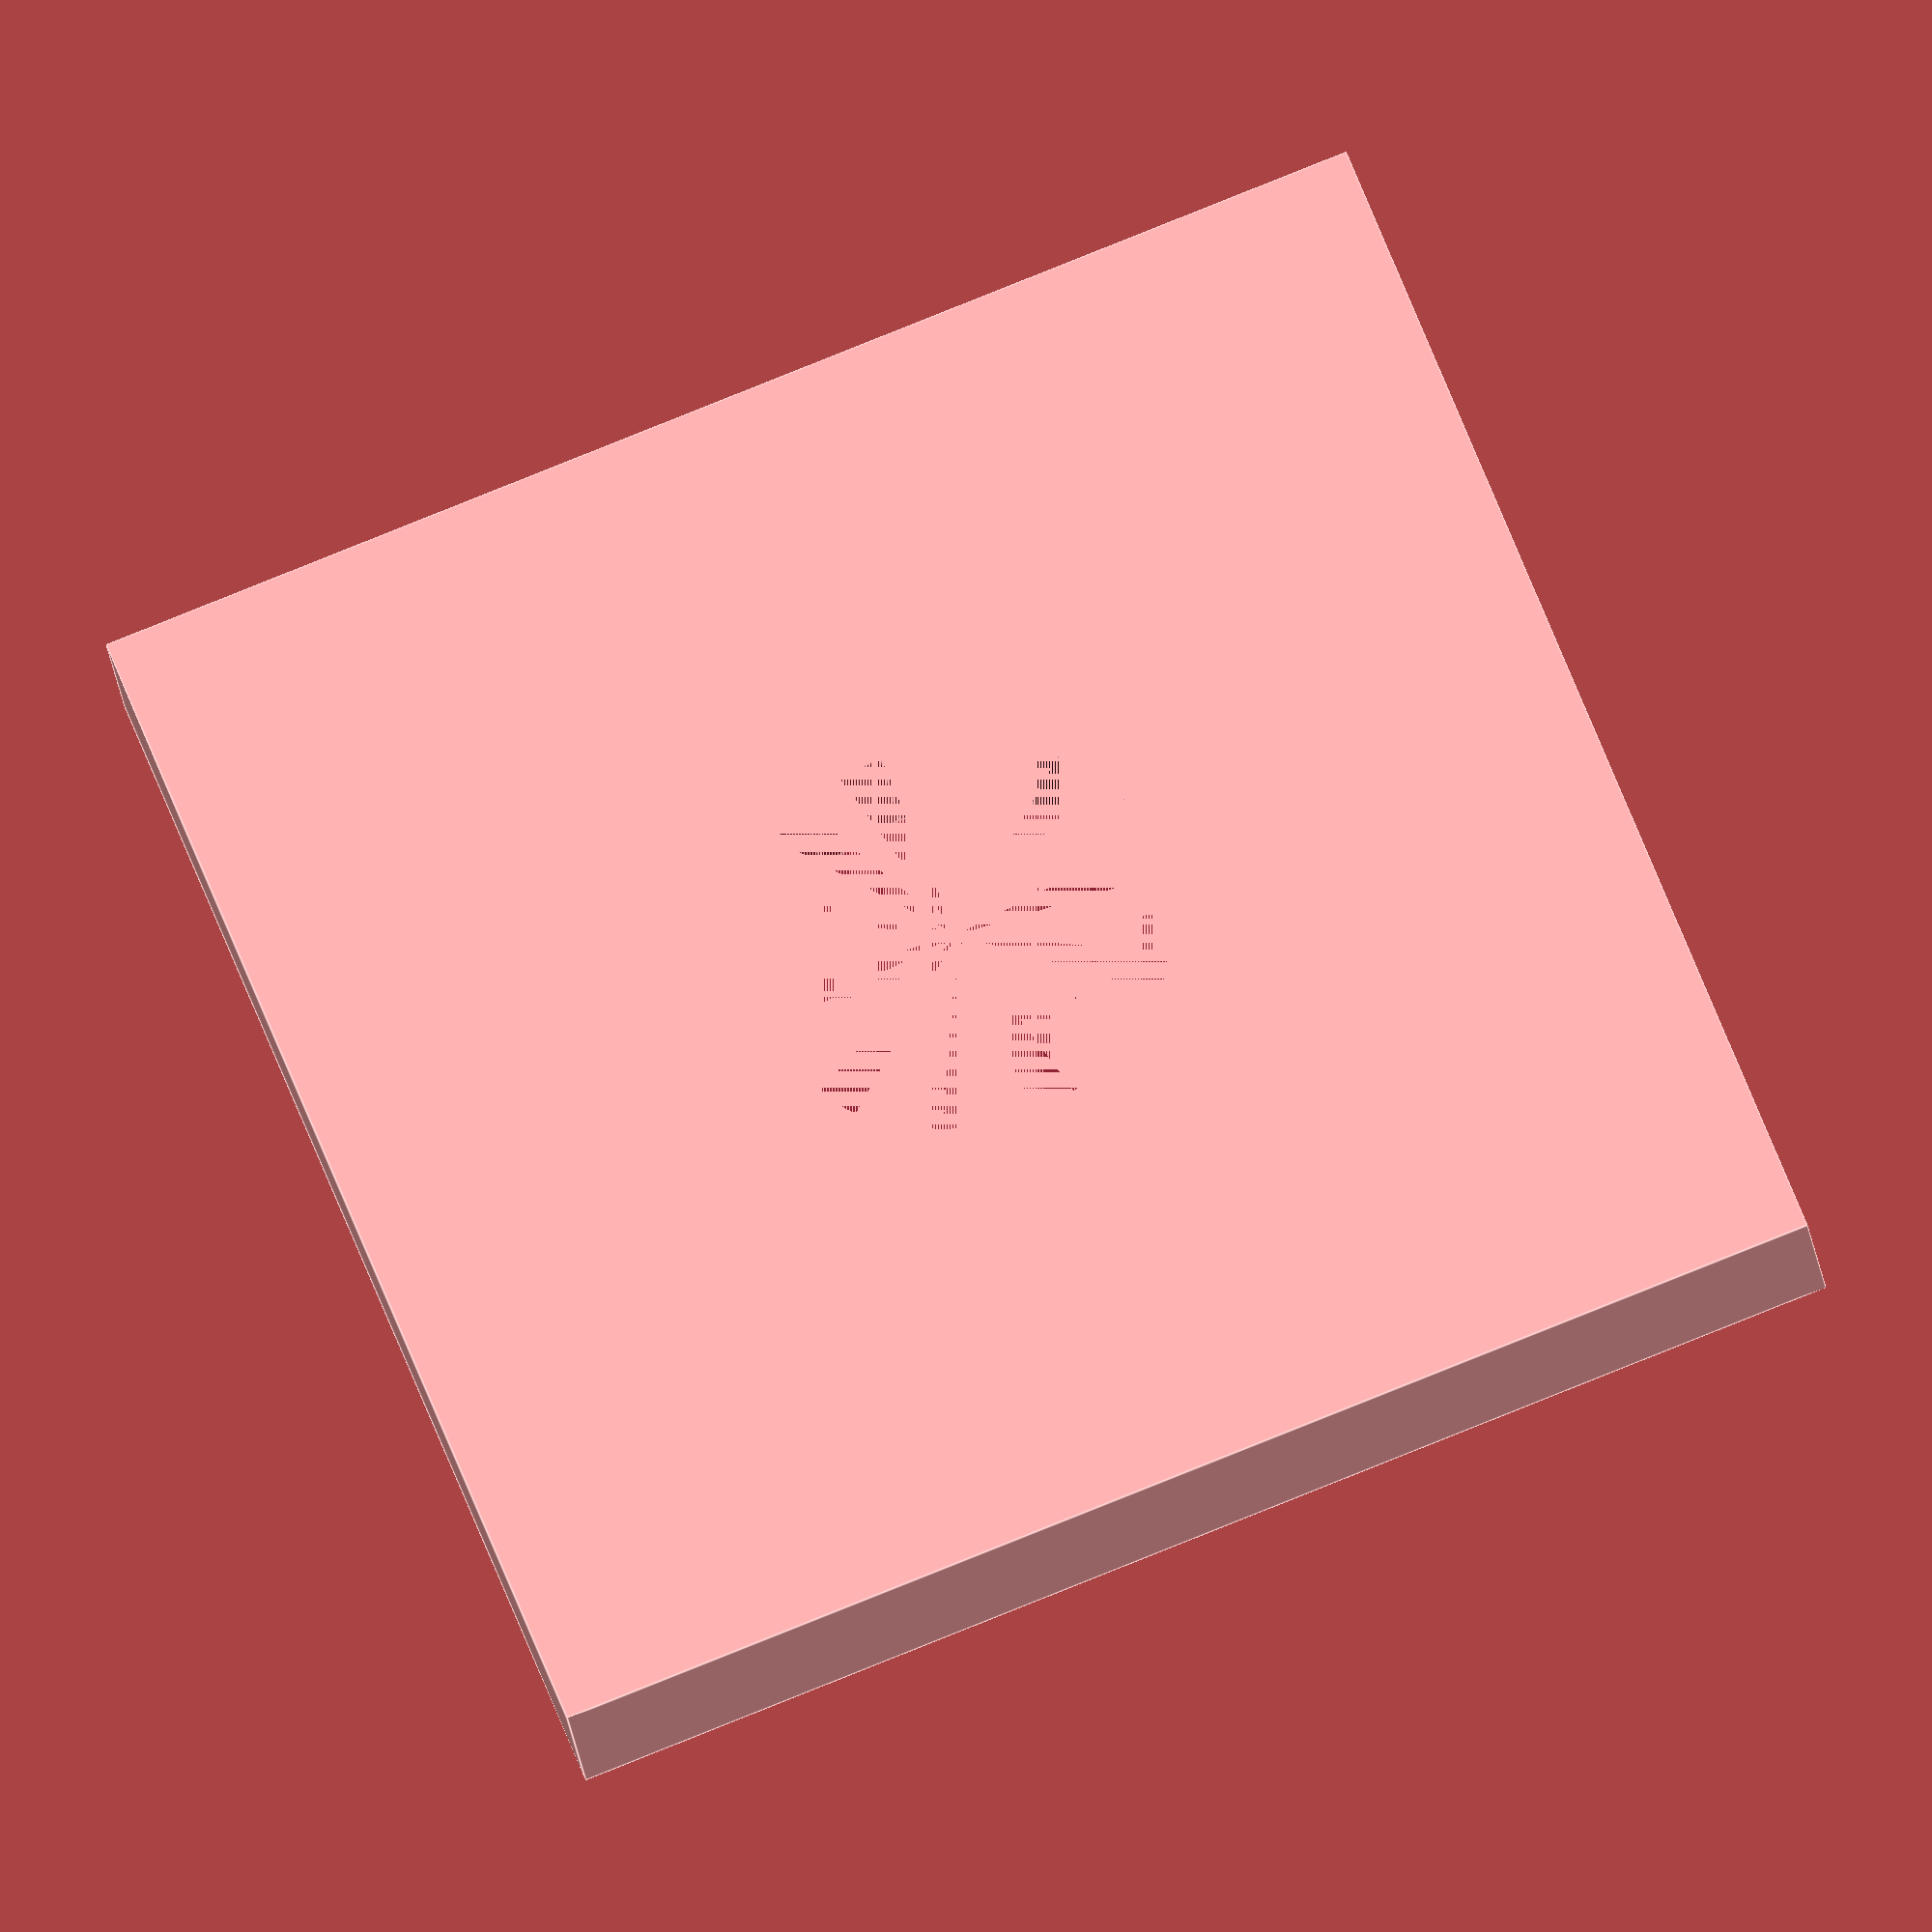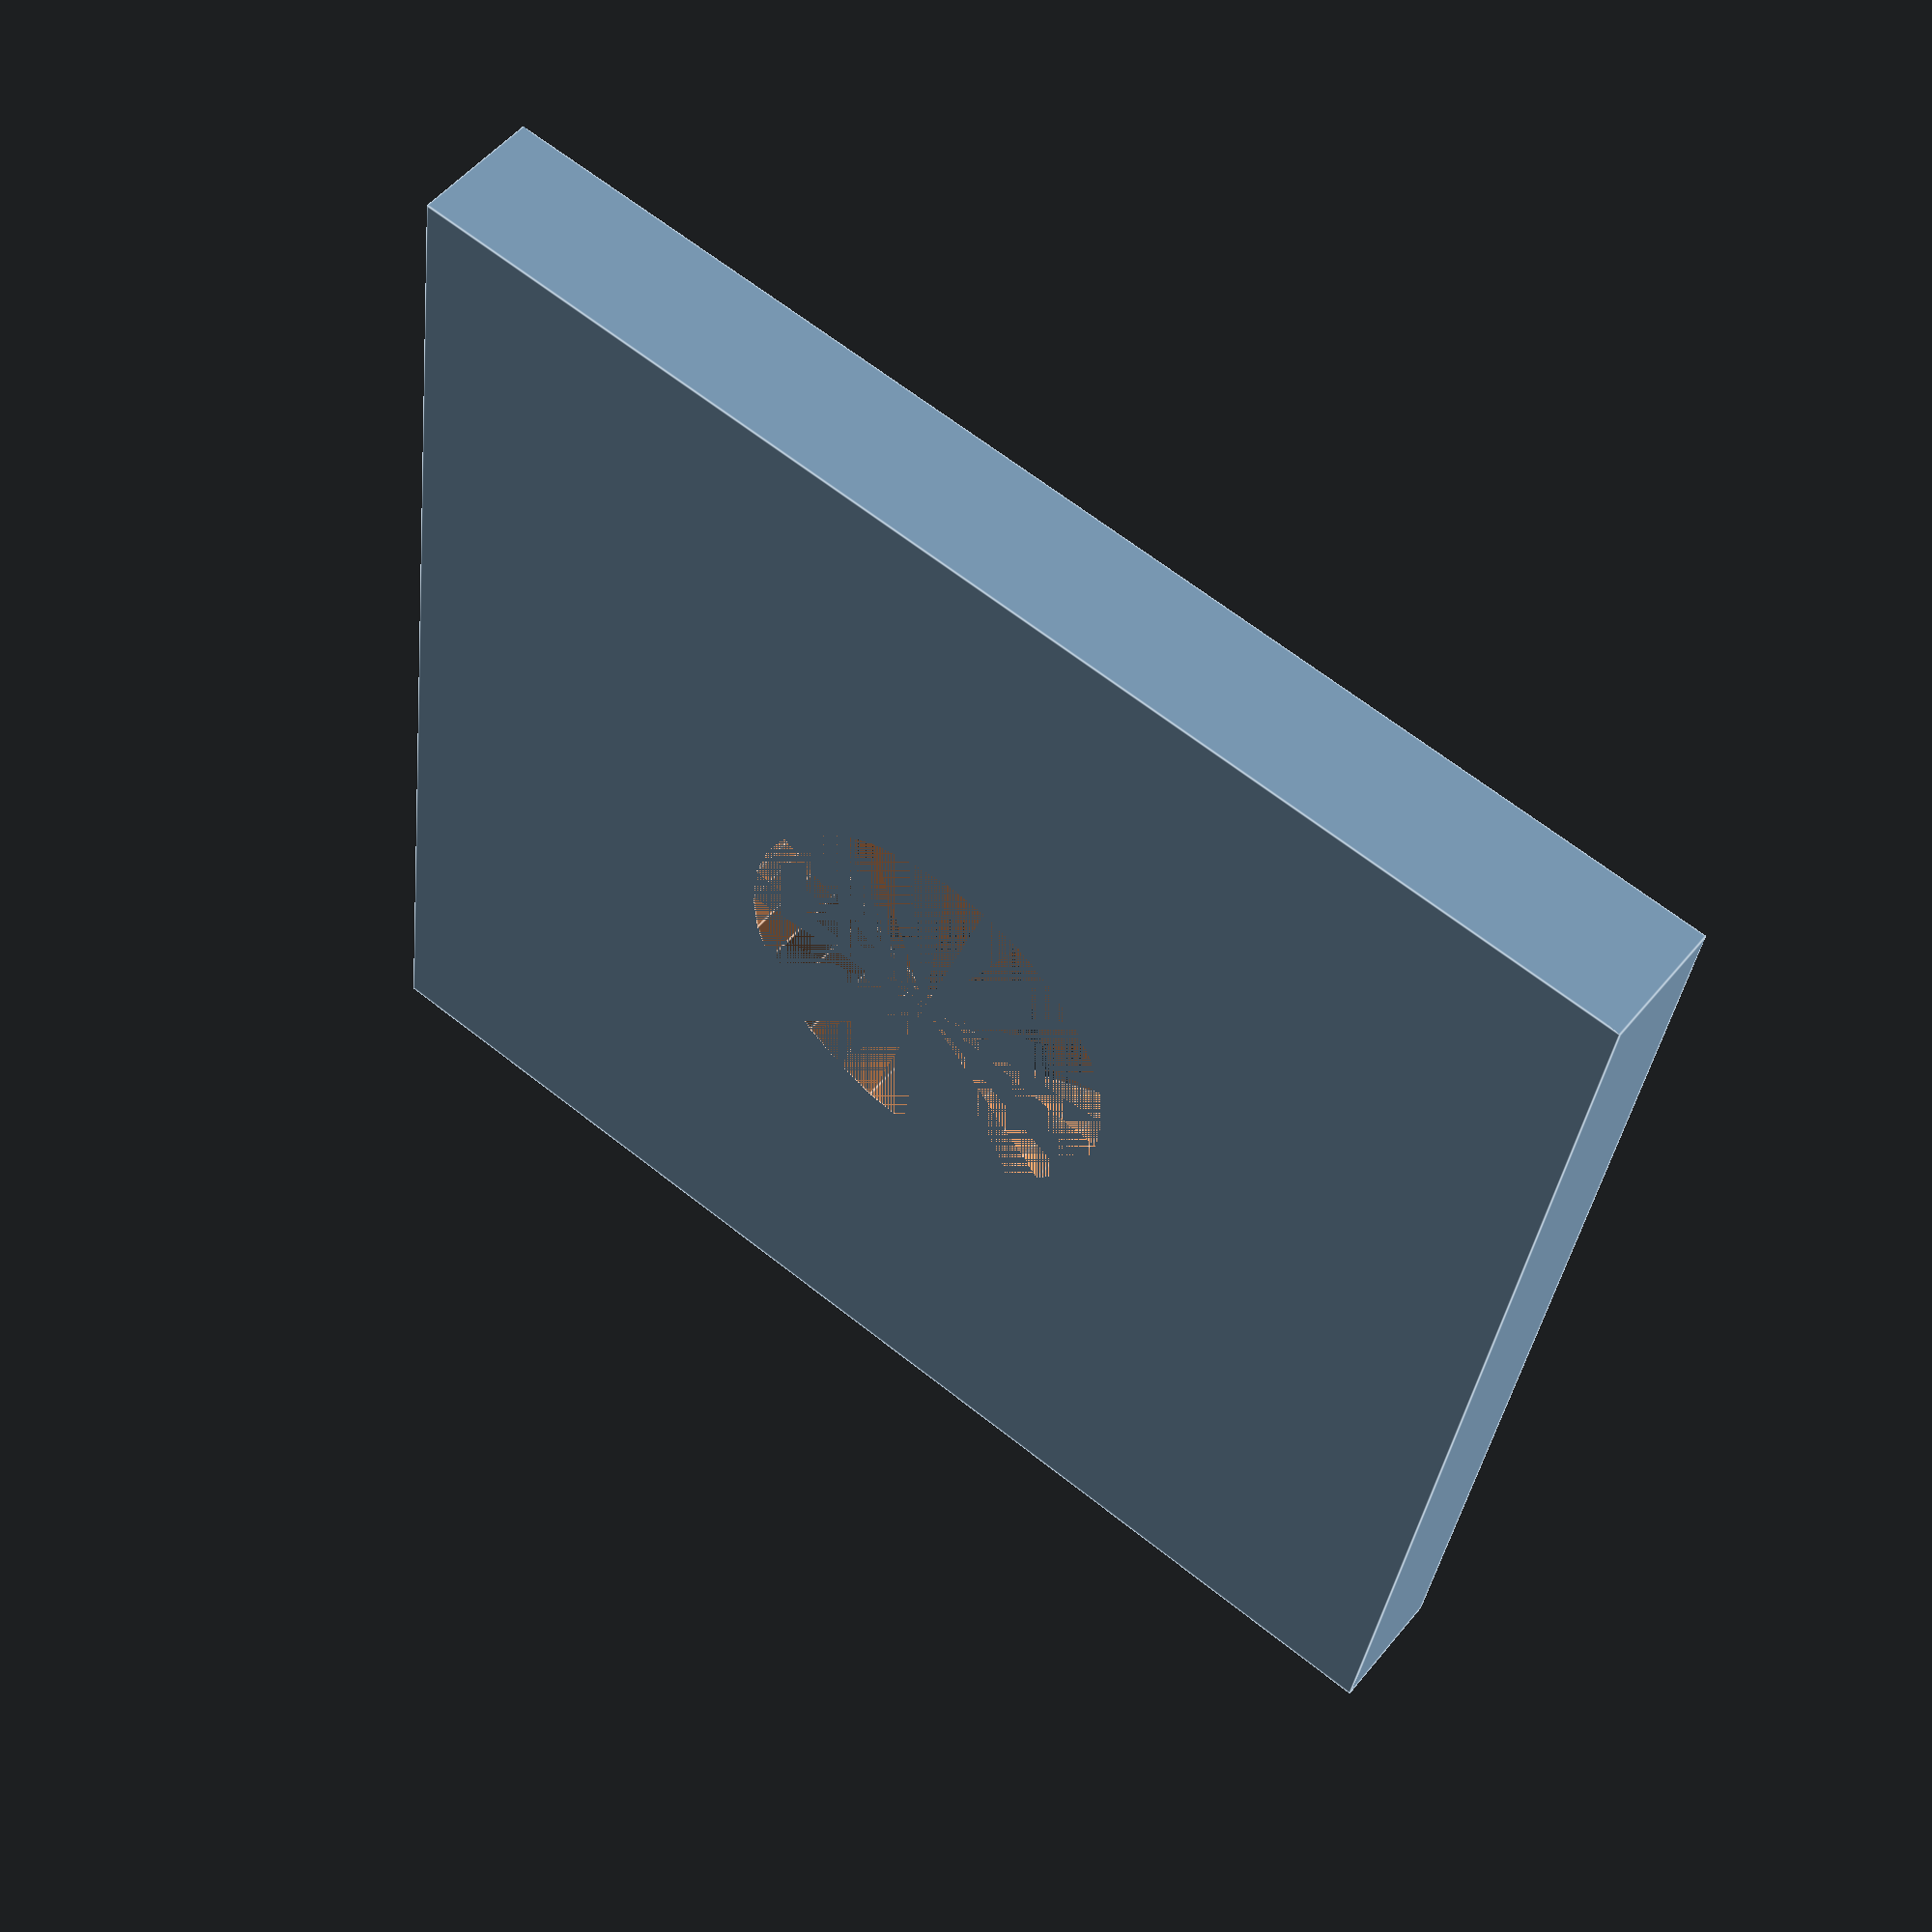
<openscad>
//
// Open Makers Cube Copyright 2019 
// Chris Wilson
// cmsjwilson@gmail.com
//
// This file is part of Open Makers Cube Project.
//
// Open Makers Cube is free software: you can redistribute it and/or modify it under the terms of the
// GNU General Public License as published by the Free Software Foundation, either version 3 of
// the License, or (at your option) any later version.
//
// Open Makers Cube is distributed in the hope that it will be useful, but WITHOUT ANY WARRANTY;
// without even the implied warranty of MERCHANTABILITY or FITNESS FOR A PARTICULAR PURPOSE.
// See the GNU General Public License for more details.
//
// You should have received a copy of the GNU General Public License along with Open Makers Cube.
// If not, see <https://www.gnu.org/licenses/>.
//


IN = 25.4;
MM = 1;
$fn = 30;

// TEVO Printer

/**
  Instructions:
  Print cube and measure.  Calculate x,y,circle dia coef and change
  constant values below and print again.
*/
XCOEF   = 1;
YCOEF   = .992;
ZCOEF   = 1;
DIACOEF = 1.1;

cube_dim = [200*MM * XCOEF, 1*IN * YCOEF, 1*MM * ZCOEF];

3mmCircle();

module 3mmCircle(){
difference(){

 cube([10,10, 1], center= true);
   cylinder(d=3*MM * DIACOEF, h=1*MM,center = true);
 }
}

module box1(){

difference(){

    cube(cube_dim);

    translate([20*MM, cube_dim[1]/2])
    cylinder(d=8*MM * DIACOEF);
}

}
</openscad>
<views>
elev=208.2 azim=290.4 roll=352.0 proj=o view=edges
elev=307.6 azim=82.4 roll=218.0 proj=p view=edges
</views>
